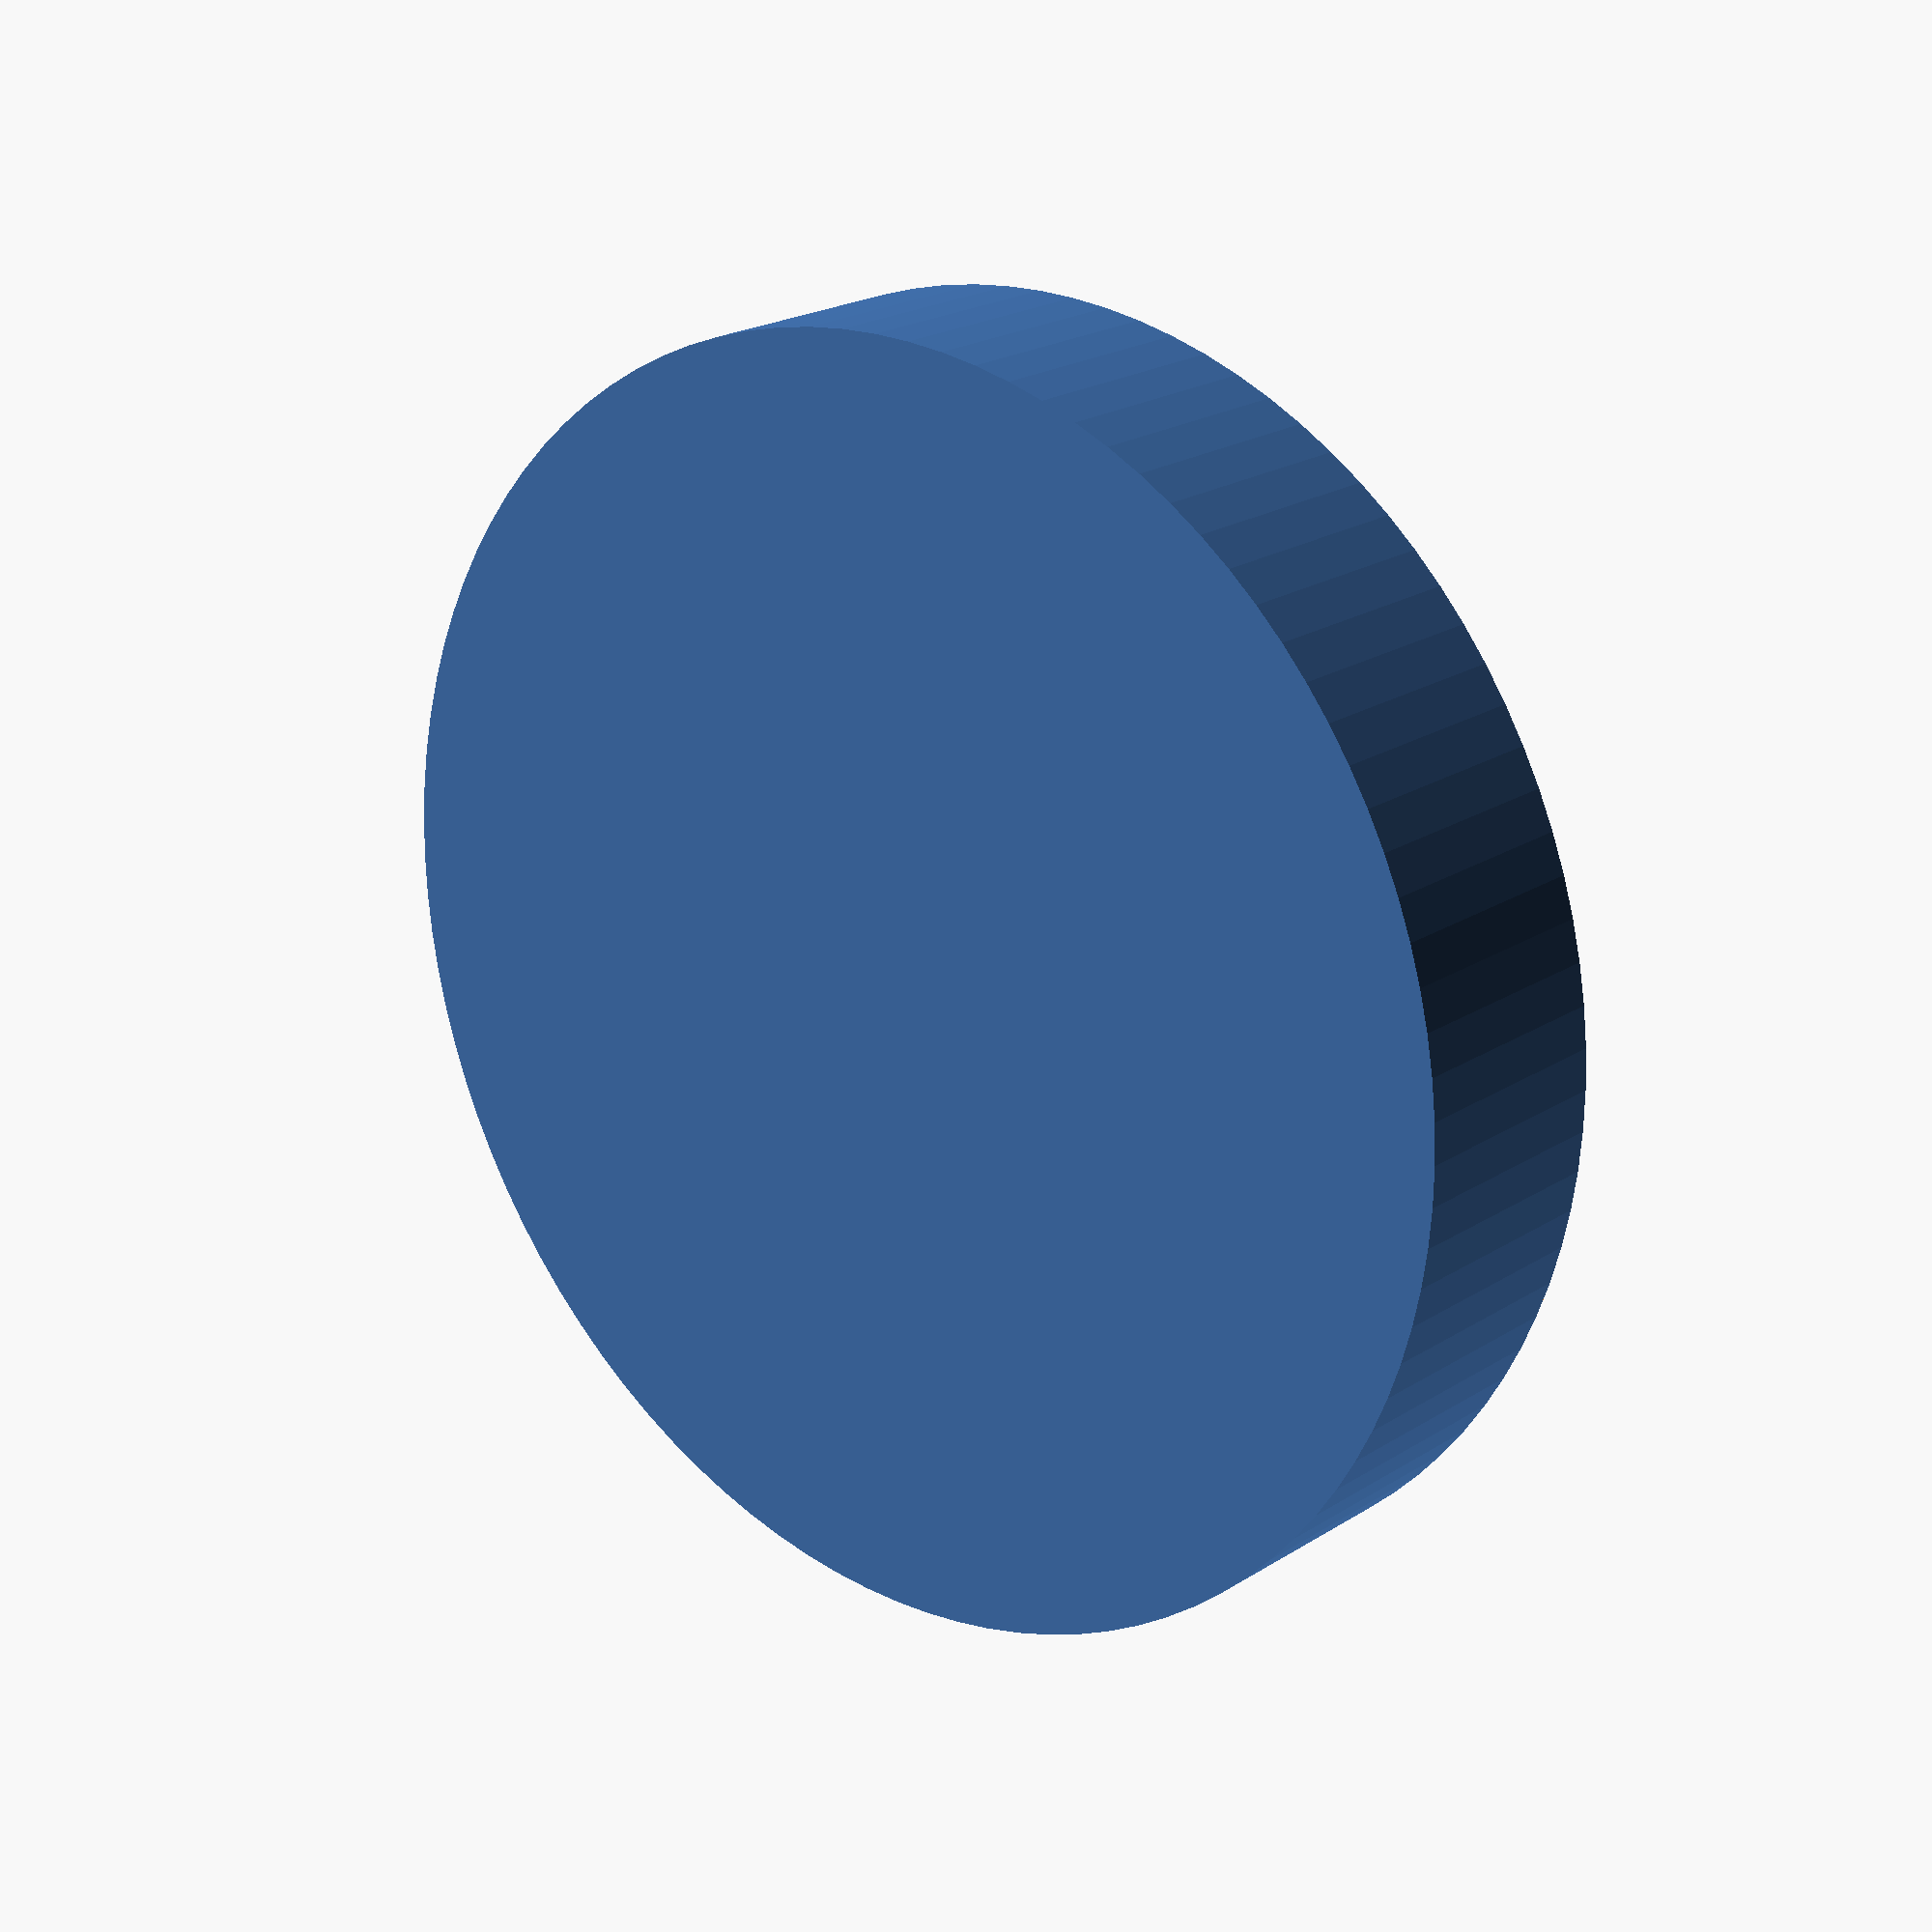
<openscad>
$fn = 100;
diameter_lid = 56;
wall_size = 2;
notch_size = 3;
notch_length = 10;
notch_number = 4;
notch_height = 1;
height_lid = 10;
angle = 360 / notch_number;


rotate(180,[0,1,0])
difference(){
cylinder(h=height_lid, d=diameter_lid); //outer lid
cylinder(h=height_lid - wall_size, d=diameter_lid - 2*wall_size); //inner_lid
}

module Notch(length, width, height){
    difference(){
        linear_extrude(height=height)
    hull() {
        translate([0,length/2-width/2,0]) circle(width/2);
        translate([0, -length/2+width/2,0]) circle(width/2);
    }
    translate([-width/2,0, height/2]) cube([width,length,height], center=true);
    }
}

for (i = [0:notch_number-1]){
    X = ((diameter_lid/2) - wall_size) * cos(angle*i); //Kreisgleichung X = r * cos(phi)
    Y = ((diameter_lid/2) - wall_size) * sin(angle*i);

    translate([X,Y,- notch_height]) rotate(180,[0,0,1])
    rotate(angle*i,[0,0,1]) Notch(notch_length,notch_size,notch_height);
}

*Notch(notch_length,notch_size,notch_height);
</openscad>
<views>
elev=339.1 azim=155.6 roll=221.3 proj=p view=solid
</views>
